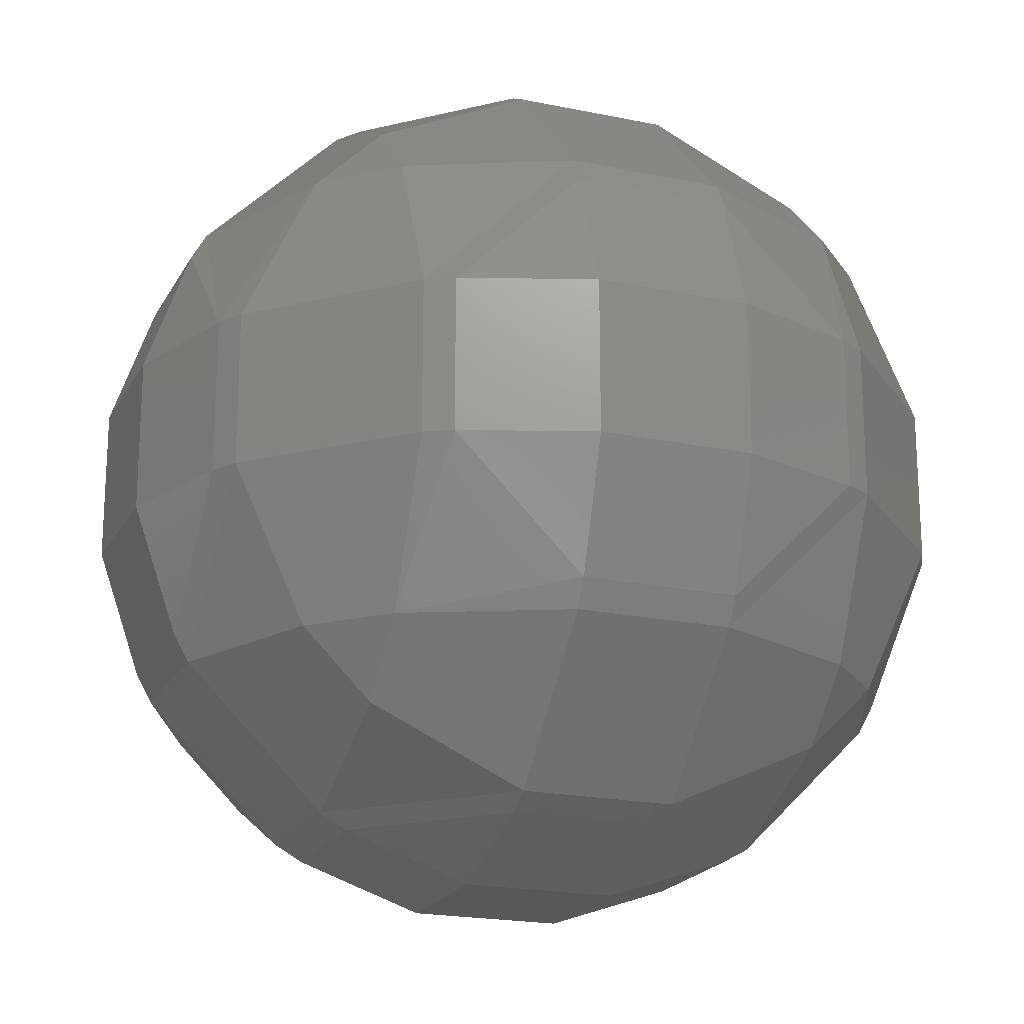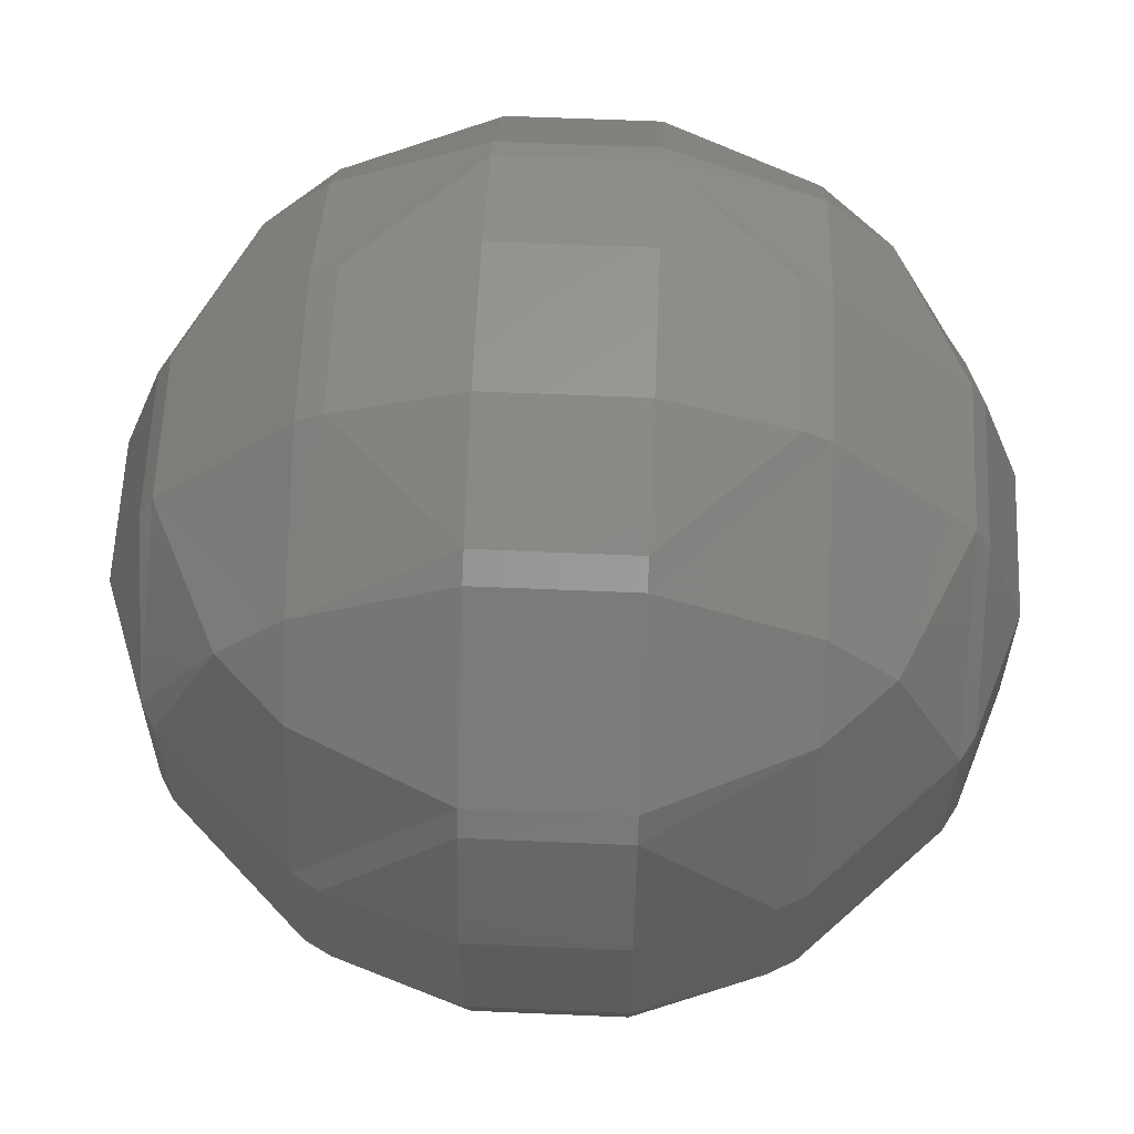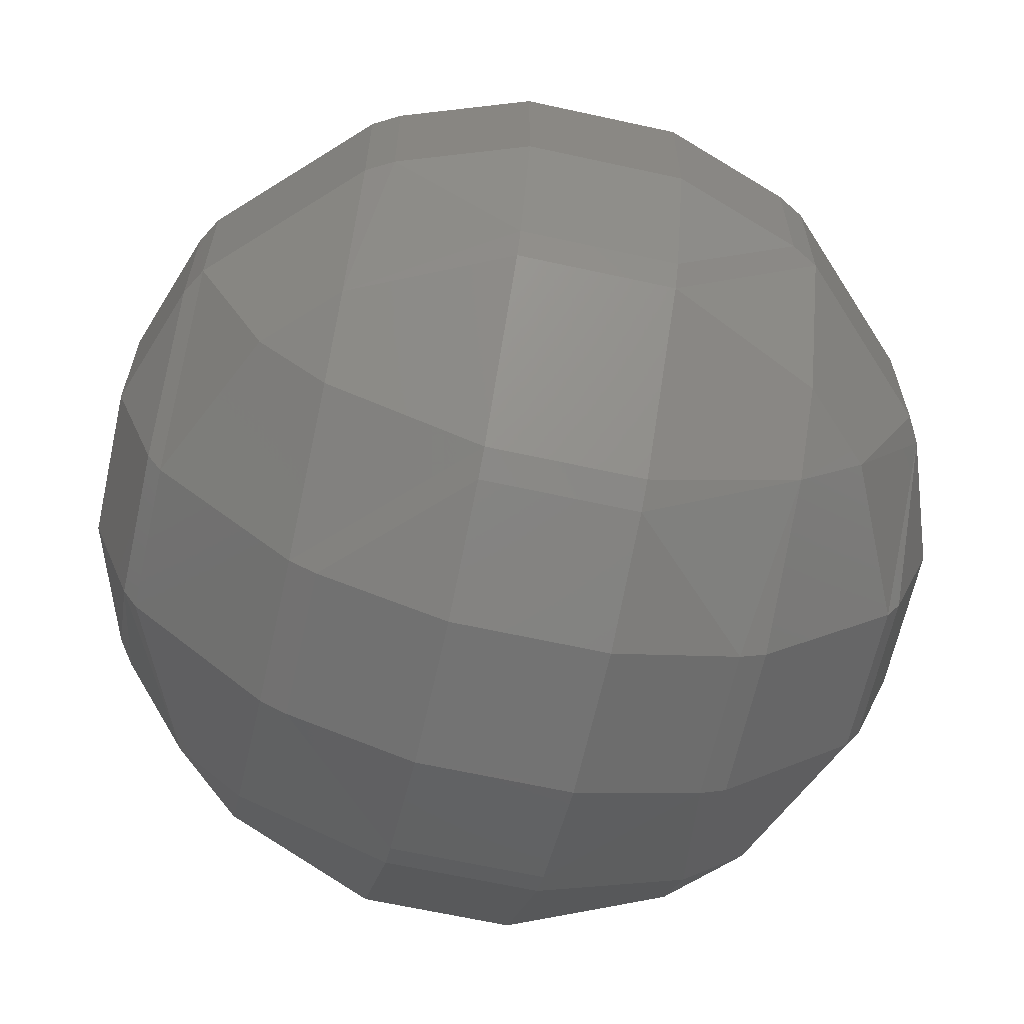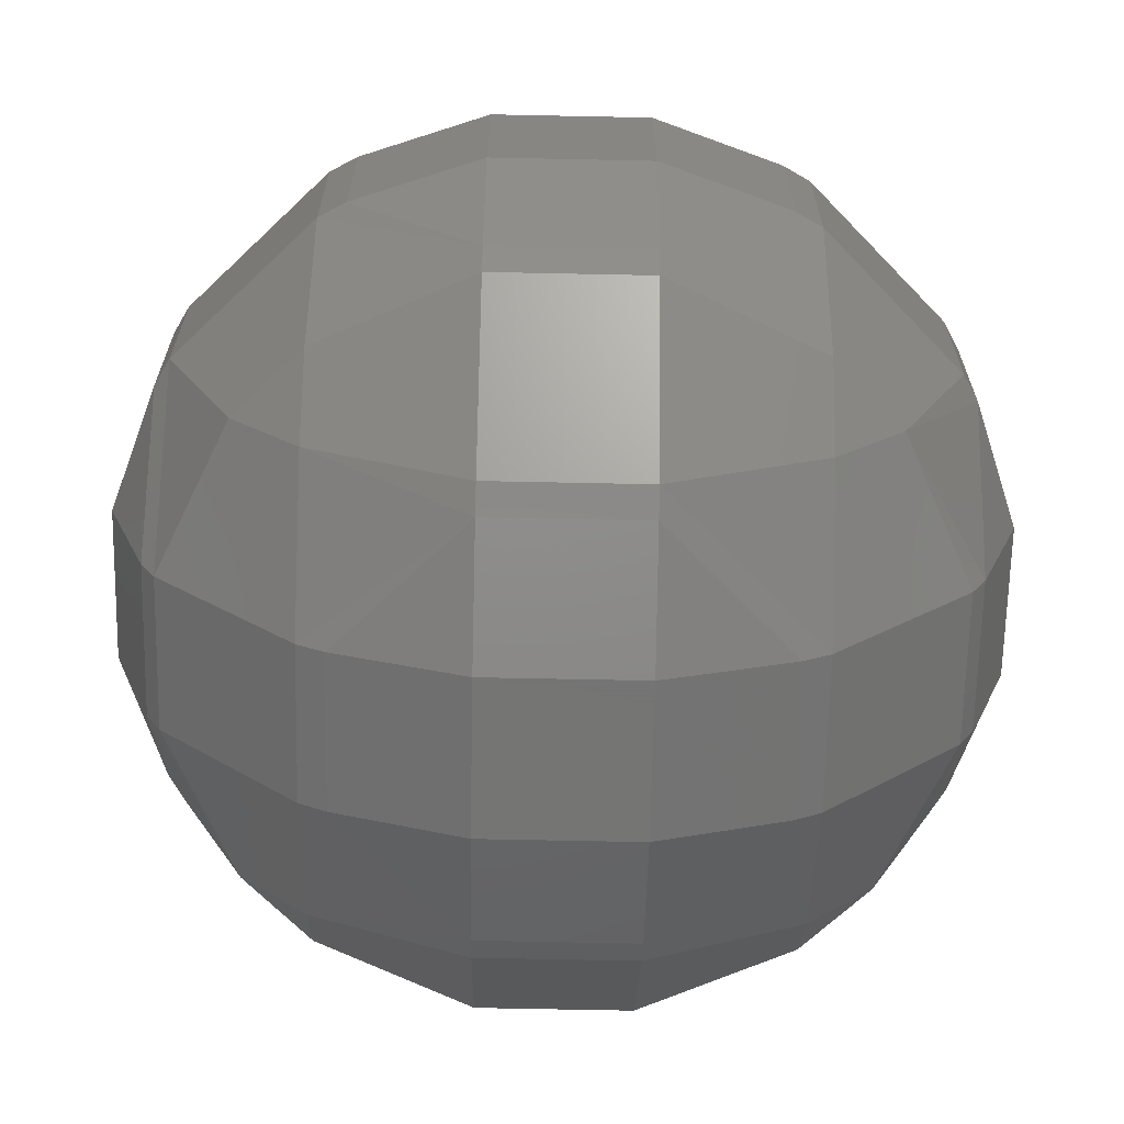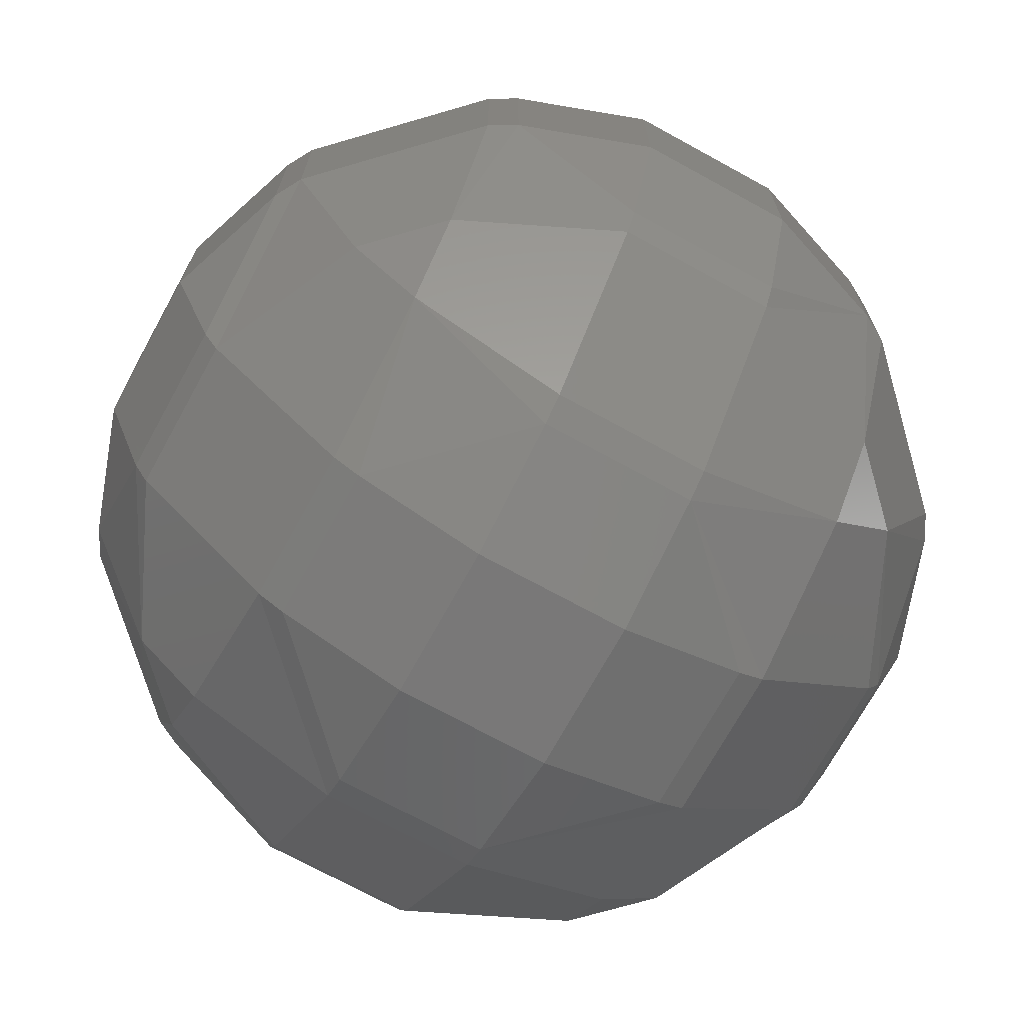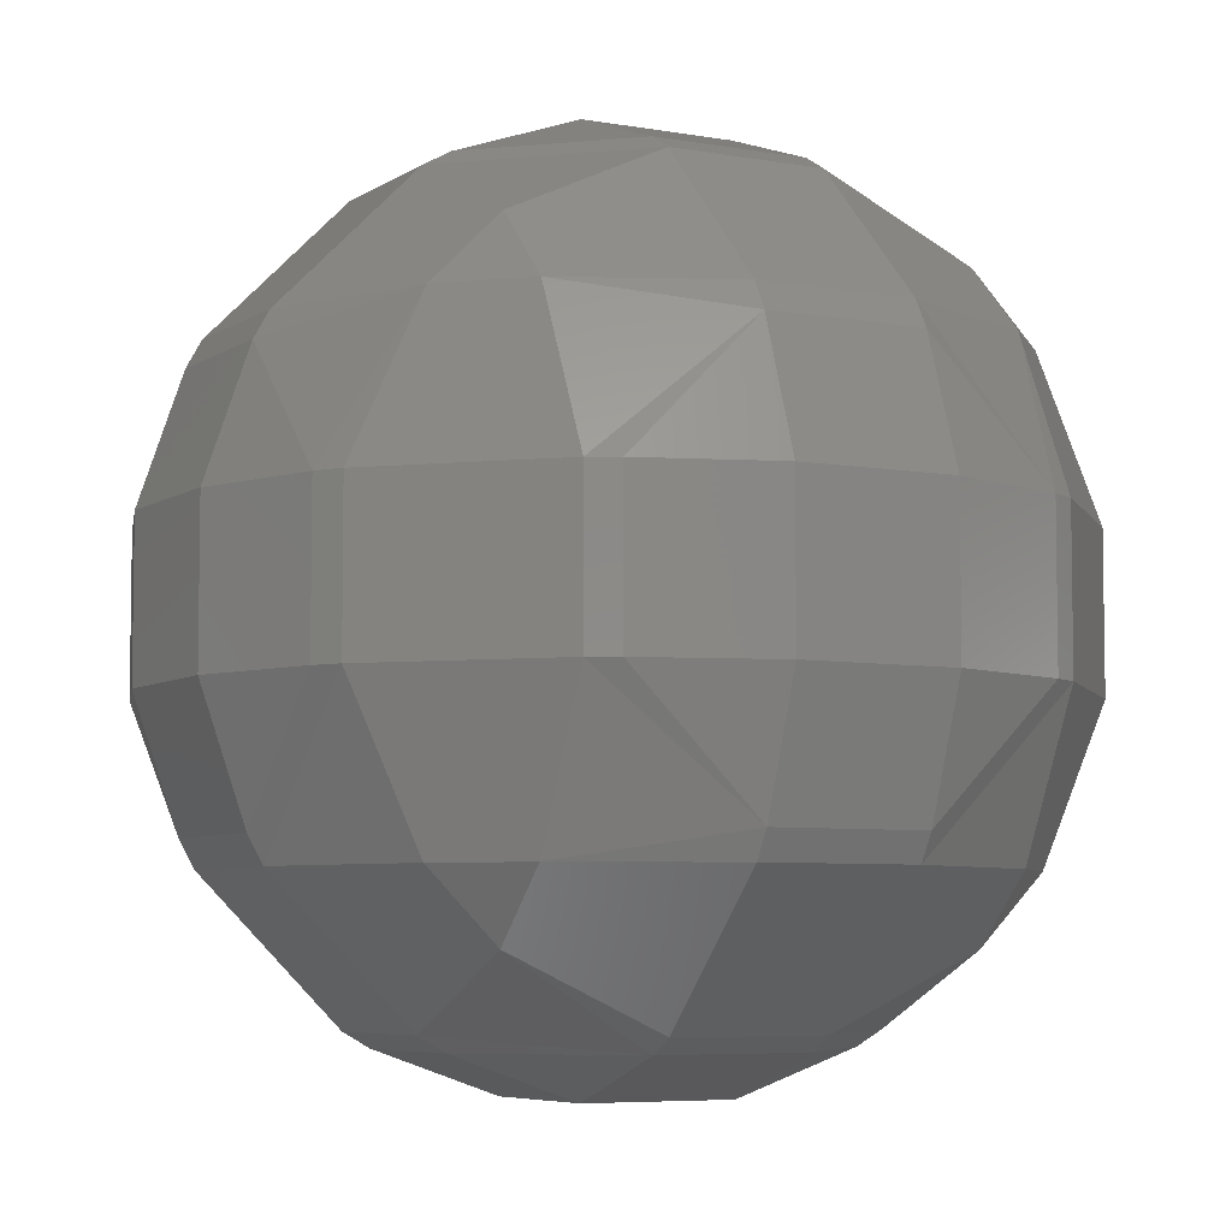
<metadata>
{"format":"stl","ext":"stl","renderer":"f3d","projection":"perspective","resolution":1024,"background":"white","views":[{"elev":-20.0,"azim":69.0,"up":"+Y"},{"elev":60.5,"azim":92.5,"up":"+Y"},{"elev":-64.6,"azim":77.5,"up":"+Y"},{"elev":-66.8,"azim":-1.2,"up":"+Y"},{"elev":-71.3,"azim":151.2,"up":"+Y"},{"elev":-6.0,"azim":-28.7,"up":"+Y"}]}
</metadata>
<code>
# stl→obj: 144 verts, 284 faces
v 9.879 9 9
v 9 9.879 9
v 9 9 9.879
v 10.8 9 7
v 9 10.8 7
v 10.8 9 5
v 9 10.8 5
v 11 8.651 7
v 11 8.651 5
v 11.58 7 7
v 11.58 7 5
v 11 7 3.349
v 11.58 5 5
v 11 5 3.349
v 11 3.349 5
v 11.58 5 7
v 11 3.349 7
v 11 5 8.651
v 11 7 8.651
v 10.8 7 9
v 10.8 5 9
v 9 7 10.8
v 9 5 10.8
v 8.651 7 11
v 8.651 5 11
v 7 7 11.58
v 7 5 11.58
v 7 3.349 11
v 5 3.349 11
v 5 5 11.58
v 7 3 10.8
v 5 3 10.8
v 5 1.196 9
v 7 1.196 9
v 7 1 8.651
v 5 1 8.651
v 5 0.4245 7
v 7 0.4245 7
v 7 0.4245 5
v 5 0.4245 5
v 7 1 3.349
v 5 1 3.349
v 5 1.196 3
v 7 1.196 3
v 7 3 1.196
v 5 3 1.196
v 5 3.349 1
v 7 3.349 1
v 7 5 0.4245
v 5 5 0.4245
v 5 7 0.4245
v 7 7 0.4245
v 5 8.651 1
v 7 8.651 1
v 7 9 1.196
v 5 9 1.196
v 5 10.8 3
v 7 10.8 3
v 7 11 3.349
v 5 11 3.349
v 5 11.58 5
v 7 11.58 5
v 5 11.58 7
v 7 11.58 7
v 7 11 8.651
v 5 11 8.651
v 5 10.8 9
v 7 10.8 9
v 7 9 10.8
v 5 9 10.8
v 5 8.651 11
v 7 8.651 11
v 5 7 11.58
v 3.349 7 11
v 3.349 5 11
v 3 7 10.8
v 3 5 10.8
v 1.196 7 9
v 1.196 5 9
v 1 7 8.651
v 1 5 8.651
v 2.121 9 9
v 1.196 9 7
v 1 8.651 7
v 1.196 9 5
v 1 8.651 5
v 2.121 9 3
v 1.196 7 3
v 1 7 3.349
v 3 10.8 5
v 3 9.879 3
v 3 9 2.121
v 1.196 5 3
v 1 5 3.349
v 3 7 1.196
v 3 5 1.196
v 2.121 3 3
v 3 3 2.121
v 3.349 7 1
v 3.349 5 1
v 1.196 3 5
v 1 3.349 5
v 1.196 3 7
v 1 3.349 7
v 3 1.196 7
v 3 1.196 5
v 3.349 1 5
v 3.349 1 7
v 0.4245 5 7
v 0.4245 5 5
v 0.4245 7 7
v 0.4245 7 5
v 3 2.121 3
v 3 10.8 7
v 3.349 11 7
v 3.349 11 5
v 3 9.879 9
v 3 9 9.879
v 2.121 3 9
v 3 3 9.879
v 3 2.121 9
v 8.651 11 7
v 8.651 11 5
v 9 9.879 3
v 9 9 2.121
v 9.879 9 3
v 10.8 7 3
v 9 7 1.196
v 10.8 5 3
v 9 5 1.196
v 9.879 3 3
v 9 3 2.121
v 9 2.121 3
v 10.8 3 5
v 9 1.196 5
v 10.8 3 7
v 9 1.196 7
v 9.879 3 9
v 9 2.121 9
v 9 3 9.879
v 8.651 1 7
v 8.651 1 5
v 8.651 5 1
v 8.651 7 1
f 1 2 3
f 2 1 4
f 2 4 5
f 5 4 6
f 5 6 7
f 6 4 8
f 6 8 9
f 8 10 11
f 8 11 9
f 9 11 12
f 12 11 13
f 12 13 14
f 13 15 14
f 13 16 17
f 13 17 15
f 17 16 18
f 16 10 19
f 16 19 18
f 19 20 21
f 19 21 18
f 21 20 22
f 21 22 23
f 22 24 25
f 22 25 23
f 25 24 26
f 25 26 27
f 28 25 27
f 29 28 27
f 29 27 30
f 31 28 29
f 31 29 32
f 33 34 31
f 33 31 32
f 35 34 33
f 35 33 36
f 37 38 35
f 37 35 36
f 39 38 37
f 39 37 40
f 41 39 40
f 41 40 42
f 43 44 41
f 43 41 42
f 45 44 43
f 45 43 46
f 47 48 45
f 47 45 46
f 49 48 47
f 49 47 50
f 51 52 49
f 51 49 50
f 53 54 52
f 53 52 51
f 55 54 53
f 55 53 56
f 57 58 55
f 57 55 56
f 59 58 57
f 59 57 60
f 61 62 59
f 61 59 60
f 63 64 62
f 63 62 61
f 65 64 63
f 65 63 66
f 67 68 65
f 67 65 66
f 69 68 67
f 69 67 70
f 71 72 69
f 71 69 70
f 26 72 71
f 26 71 73
f 71 74 73
f 73 74 75
f 73 75 30
f 75 74 76
f 75 76 77
f 76 78 79
f 76 79 77
f 79 78 80
f 79 80 81
f 82 83 84
f 82 84 80
f 78 82 80
f 84 83 85
f 84 85 86
f 85 87 88
f 85 88 89
f 86 85 89
f 87 85 90
f 87 90 91
f 87 91 92
f 89 88 93
f 89 93 94
f 93 88 95
f 93 95 96
f 97 93 96
f 97 96 98
f 95 99 100
f 95 100 96
f 97 101 102
f 97 102 94
f 93 97 94
f 101 103 104
f 101 104 102
f 105 103 101
f 105 101 106
f 107 108 105
f 107 105 106
f 104 109 110
f 104 110 102
f 109 104 81
f 109 111 112
f 109 112 110
f 106 101 97
f 106 97 113
f 102 110 94
f 110 112 89
f 110 89 94
f 112 86 89
f 85 83 114
f 85 114 90
f 114 115 116
f 114 116 90
f 112 111 84
f 112 84 86
f 83 82 117
f 83 117 114
f 117 82 118
f 103 119 79
f 103 79 81
f 104 103 81
f 80 111 109
f 80 109 81
f 118 82 78
f 118 78 76
f 77 79 119
f 77 119 120
f 119 121 120
f 63 115 66
f 64 122 123
f 64 123 62
f 116 115 63
f 116 63 61
f 62 123 59
f 116 61 60
f 58 124 125
f 58 125 55
f 124 126 125
f 125 126 127
f 125 127 128
f 128 127 129
f 128 129 130
f 130 129 131
f 130 131 132
f 131 133 132
f 131 134 135
f 131 135 133
f 134 136 137
f 134 137 135
f 136 138 139
f 136 139 137
f 139 138 140
f 137 141 142
f 137 142 135
f 143 144 128
f 143 128 130
f 91 57 56
f 91 56 92
f 128 144 54
f 128 54 55
f 125 128 55
f 56 53 99
f 56 99 95
f 92 56 95
f 99 53 51
f 52 144 143
f 52 143 49
f 100 99 51
f 100 51 50
f 143 48 49
f 47 100 50
f 143 130 132
f 143 132 45
f 48 143 45
f 100 47 46
f 100 46 98
f 96 100 98
f 46 43 113
f 46 113 98
f 133 135 142
f 133 142 41
f 44 133 41
f 42 107 106
f 42 106 113
f 43 42 113
f 142 39 41
f 40 107 42
f 142 141 38
f 142 38 39
f 37 108 107
f 37 107 40
f 108 37 36
f 137 139 34
f 137 34 35
f 141 137 35
f 36 33 121
f 36 121 105
f 108 36 105
f 34 139 140
f 34 140 31
f 121 33 32
f 121 32 120
f 75 29 30
f 27 26 73
f 27 73 30
f 24 22 3
f 24 3 69
f 72 24 69
f 17 136 134
f 17 134 15
f 129 127 12
f 129 12 14
f 11 10 16
f 11 16 13
f 123 122 5
f 123 5 7
f 4 1 20
f 4 20 19
f 8 4 19
f 2 5 122
f 2 122 65
f 68 2 65
f 7 6 126
f 7 126 124
f 20 1 3
f 20 3 22
f 10 8 19
f 126 6 9
f 126 9 12
f 127 126 12
f 138 21 23
f 138 23 140
f 138 136 17
f 138 17 18
f 21 138 18
f 134 131 129
f 134 129 14
f 15 134 14
f 3 2 68
f 3 68 69
f 122 64 65
f 7 124 58
f 7 58 59
f 123 7 59
f 24 72 26
f 54 144 52
f 23 25 28
f 23 28 31
f 140 23 31
f 38 141 35
f 132 133 44
f 132 44 45
f 70 67 117
f 70 117 118
f 67 66 115
f 67 115 114
f 117 67 114
f 116 60 57
f 116 57 91
f 90 116 91
f 71 70 118
f 71 118 76
f 74 71 76
f 84 111 80
f 88 87 92
f 88 92 95
f 29 75 77
f 29 77 120
f 32 29 120
f 121 119 103
f 121 103 105
f 113 97 98

</code>
